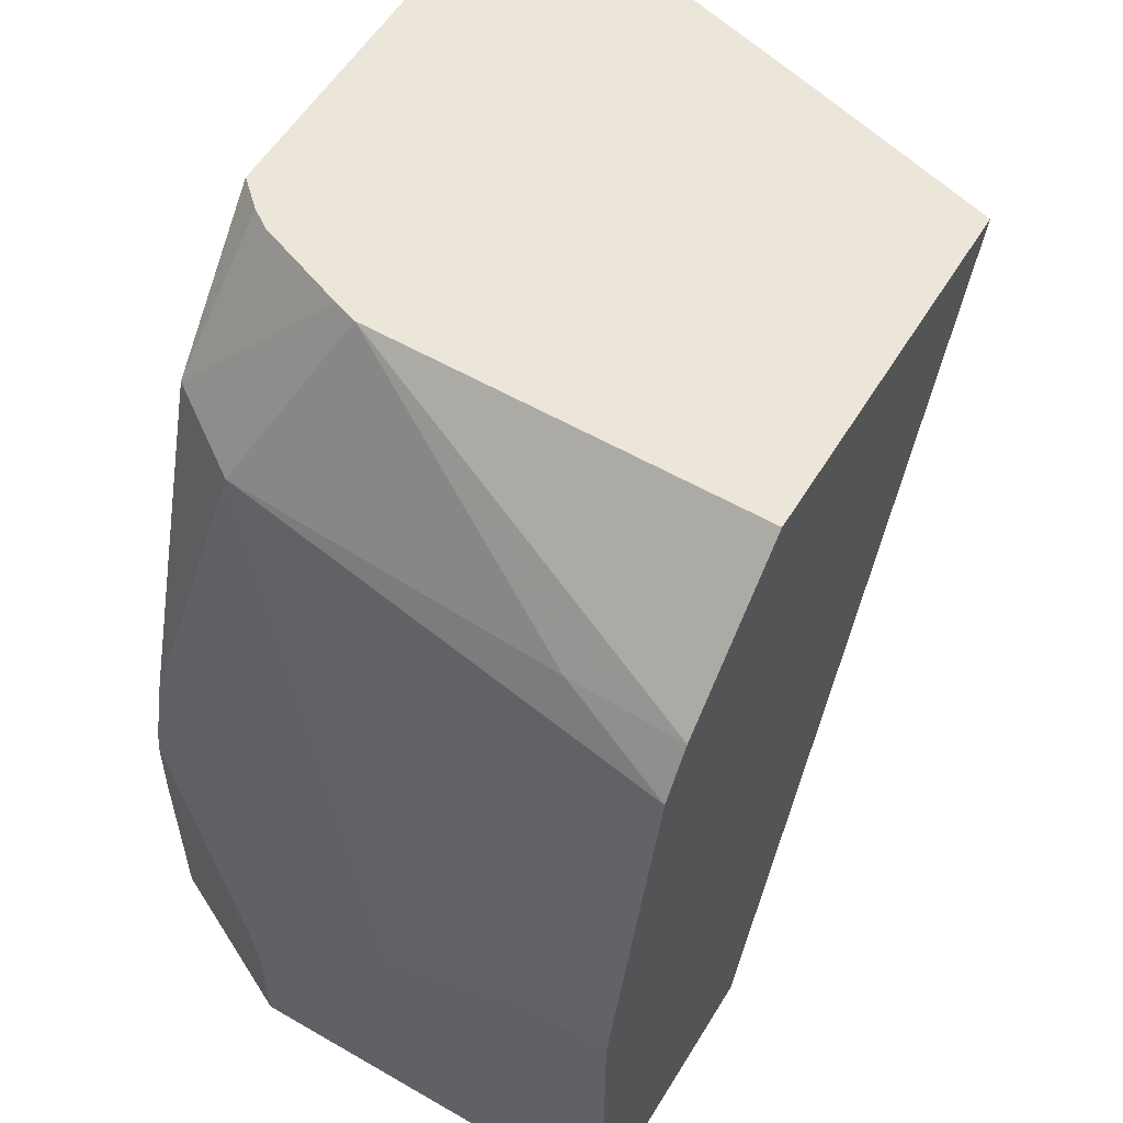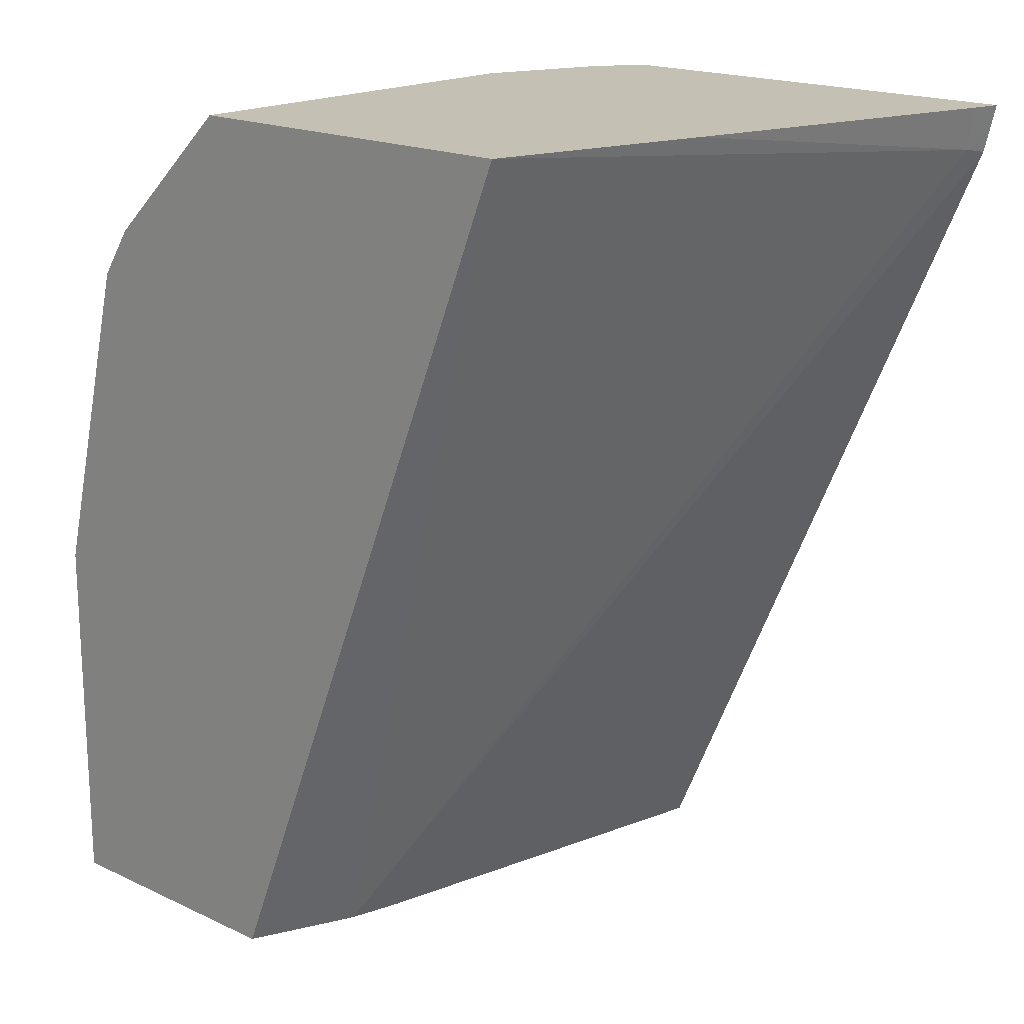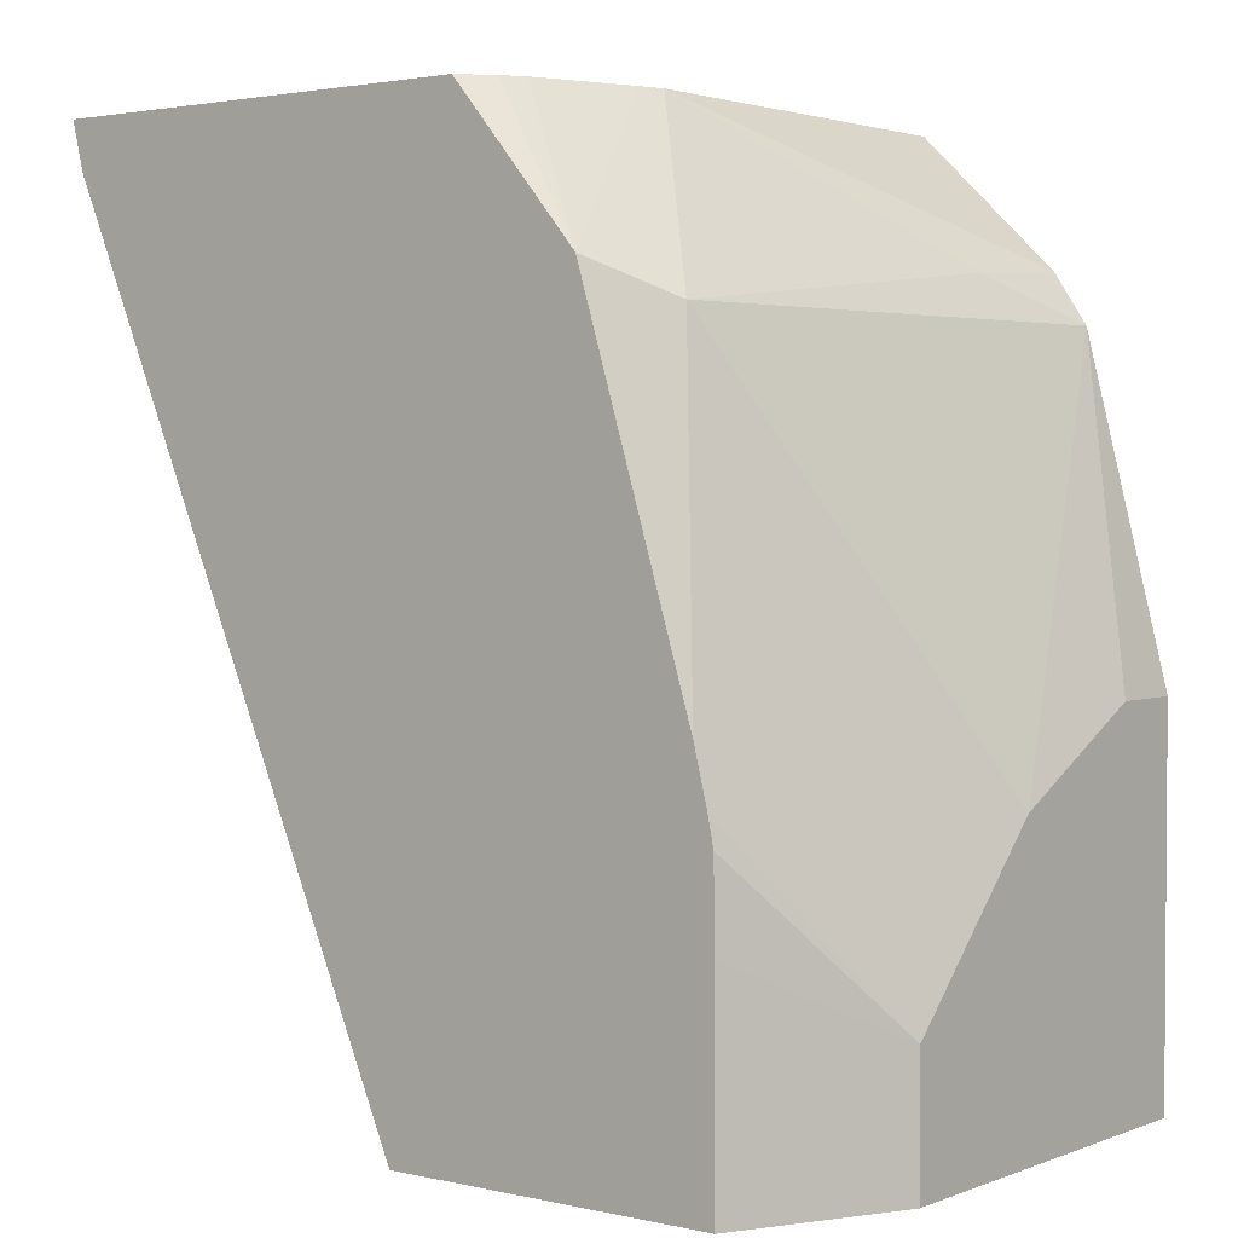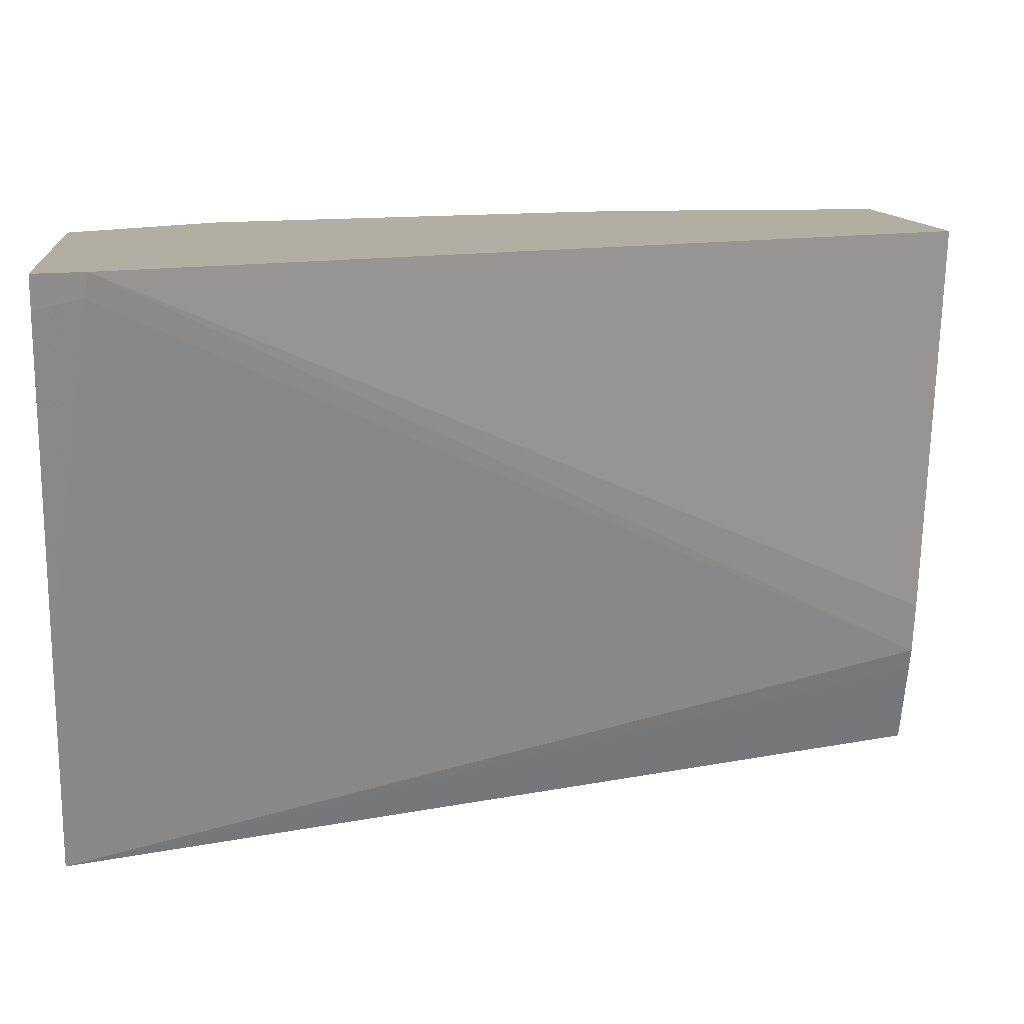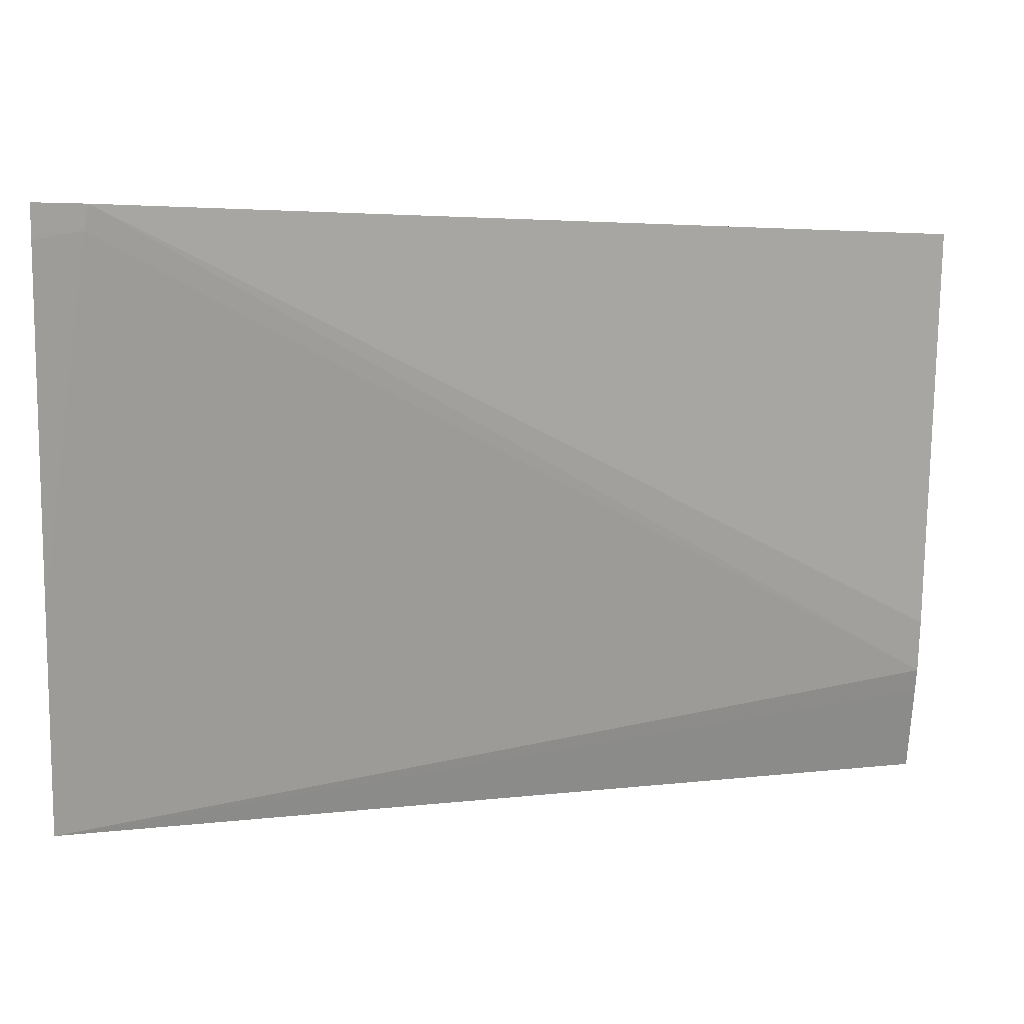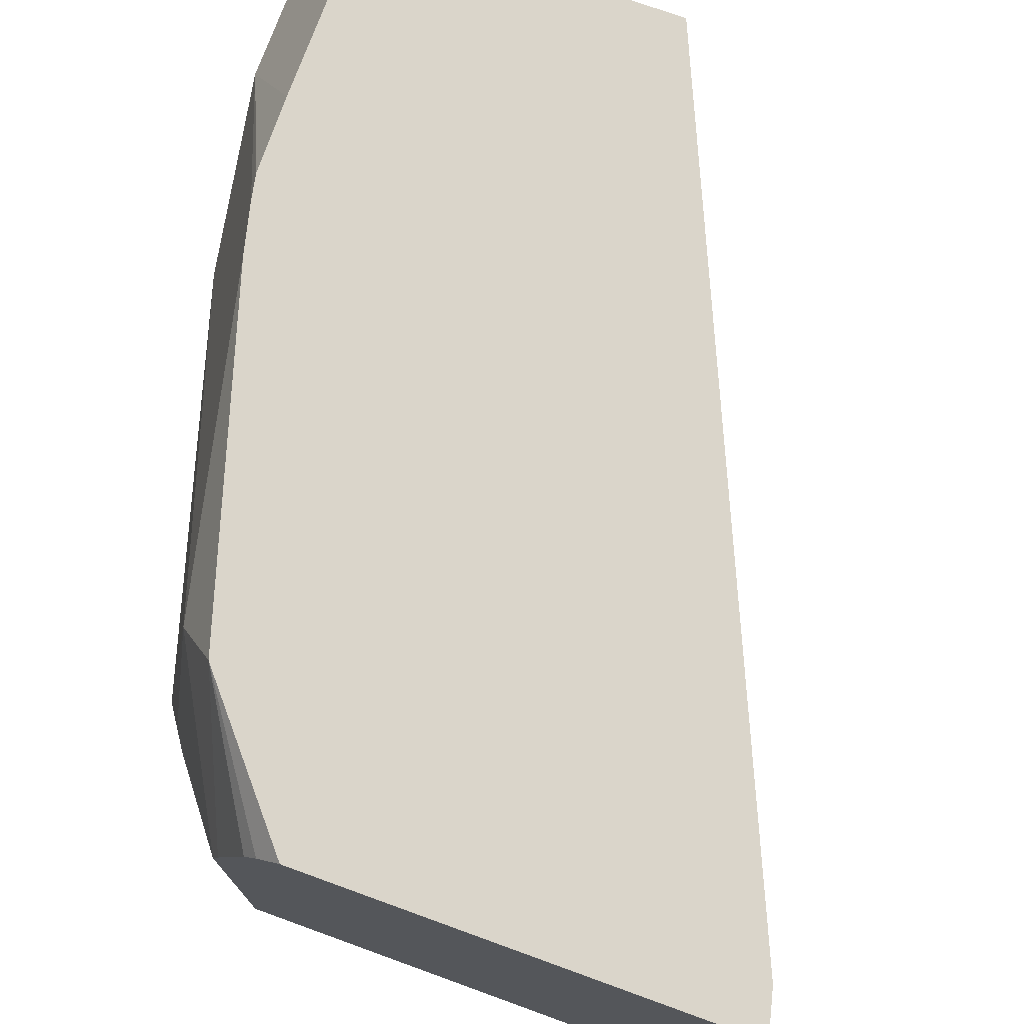
<metadata>
{"format":"obj","ext":"obj","renderer":"f3d","projection":"perspective","resolution":1024,"background":"white","views":[{"elev":56.2,"azim":121.1,"up":"+Y"},{"elev":18.2,"azim":-137.9,"up":"+Y"},{"elev":2.5,"azim":38.0,"up":"+Y"},{"elev":10.8,"azim":-95.9,"up":"+Z"},{"elev":3.0,"azim":-95.1,"up":"+Z"},{"elev":74.2,"azim":-160.1,"up":"+Z"}]}
</metadata>
<code>
v 0.5166 0.391 0.2663
v 0.7246 0.391 0.2663
v 0.5202 0.391 0.2517
v 0.519 0.3814 0.2663
v 0.7363 0.391 0.2536
v 0.783 0.3227 0.2663
v 0.5621 0.391 0.1018
v 0.5243 0.3708 0.2557
v 0.5222 0.3687 0.2663
v 0.7427 0.391 0.244
v 0.8055 0.3069 0.2302
v 0.7864 0.3261 0.2493
v 0.7635 0.391 0.1881
v 0.7598 0.391 0.1992
v 0.8354 0.1513 0.2663
v 0.5909 0.391 0.001933
v 0.7349 -0.02137 0.0523
v 0.7288 -0.02137 0.07674
v 0.6916 -0.02137 0.2663
v 0.8435 0.3065 0.001933
v 0.8247 0.3261 0.05756
v 0.78 0.358 0.2046
v 0.8823 0.1151 0.1151
v 0.7635 0.391 0.001933
v 0.8282 0.3295 0.001933
v 0.8417 0.126 0.2663
v 0.8823 0.03838 0.1918
v 0.756 -0.02137 0.001933
v 0.7393 -0.02137 0.04174
v 0.845 -0.02137 0.2663
v 0.8823 0.1535 0.001933
v 0.842 0.3088 0.001933
v 0.8823 0.1535 0.03838
v 0.8439 0.1151 0.2663
v 0.845 0.07455 0.2663
v 0.8823 -0.02137 0.1918
v 0.8443 0.1129 0.2663
v 0.8823 -0.02137 0.001933
f 16 24 25
f 16 31 38
f 16 28 29
f 16 20 31
f 16 32 20
f 16 25 32
f 16 38 28
f 13 22 21
f 15 26 27
f 13 25 24
f 13 21 25
f 12 22 13
f 16 29 17
f 11 23 20
f 15 27 23
f 17 29 28
f 26 34 27
f 17 38 36
f 11 15 23
f 27 37 35
f 27 34 37
f 27 30 36
f 27 35 30
f 23 31 33
f 23 38 31
f 17 28 38
f 23 36 38
f 21 32 25
f 20 33 31
f 20 23 33
f 20 32 21
f 17 19 18
f 17 30 19
f 17 36 30
f 23 27 36
f 11 22 12
f 6 13 14
f 11 20 21
f 1 35 37
f 1 30 35
f 1 19 30
f 1 9 19
f 1 4 9
f 1 3 4
f 1 37 34
f 1 16 7
f 1 13 24
f 1 14 13
f 1 10 14
f 1 5 10
f 1 2 5
f 11 21 22
f 1 24 16
f 1 34 26
f 1 7 3
f 1 15 6
f 9 18 19
f 1 26 15
f 9 17 18
f 8 17 9
f 8 16 17
f 6 15 11
f 6 14 10
f 6 12 13
f 7 16 8
f 6 11 12
f 5 6 10
f 4 8 9
f 3 8 4
f 3 7 8
f 2 6 5
f 1 6 2

</code>
